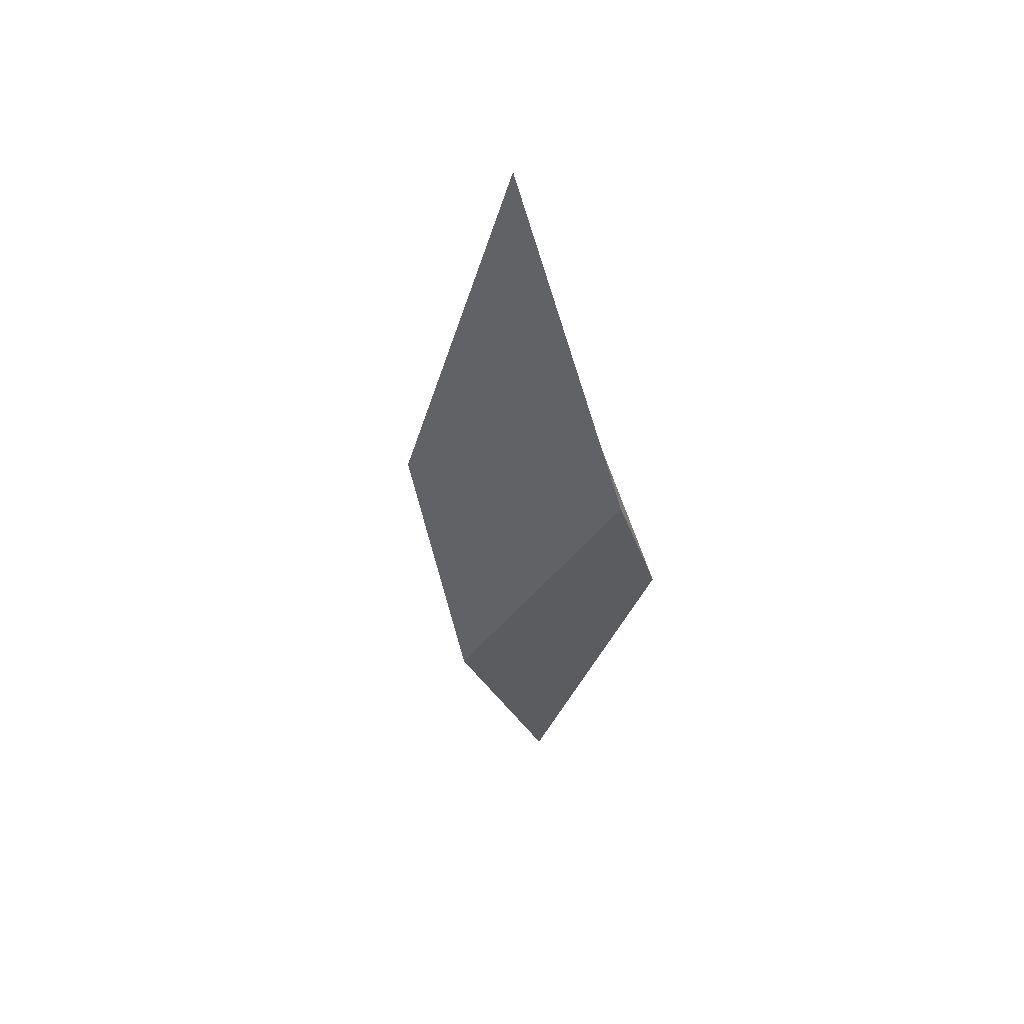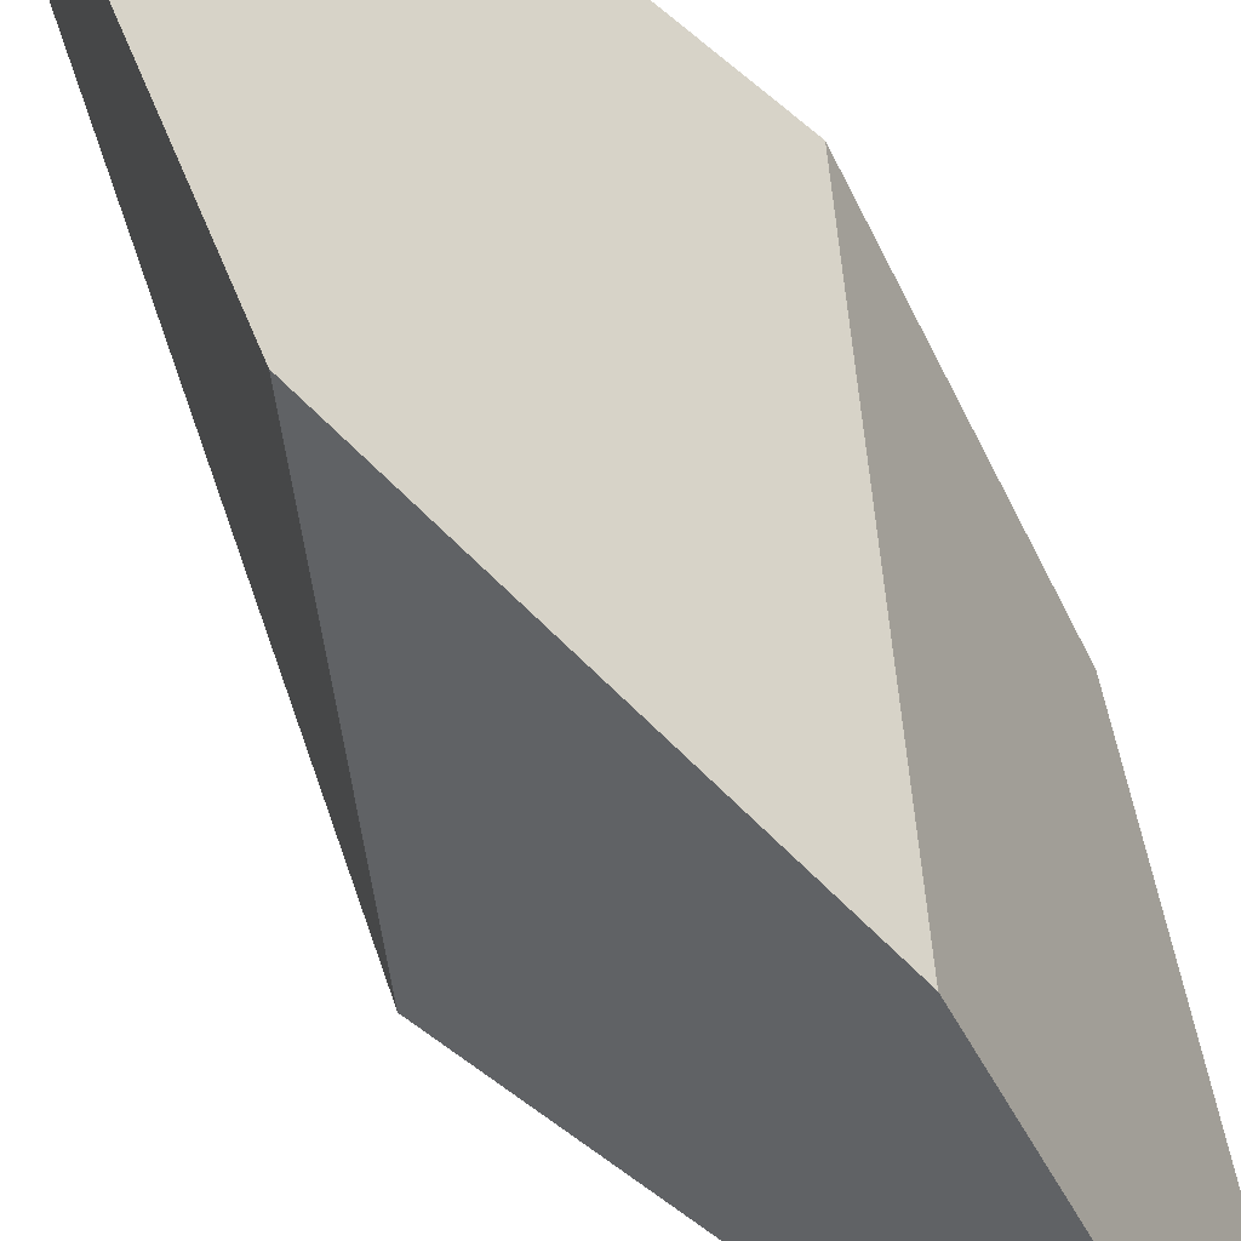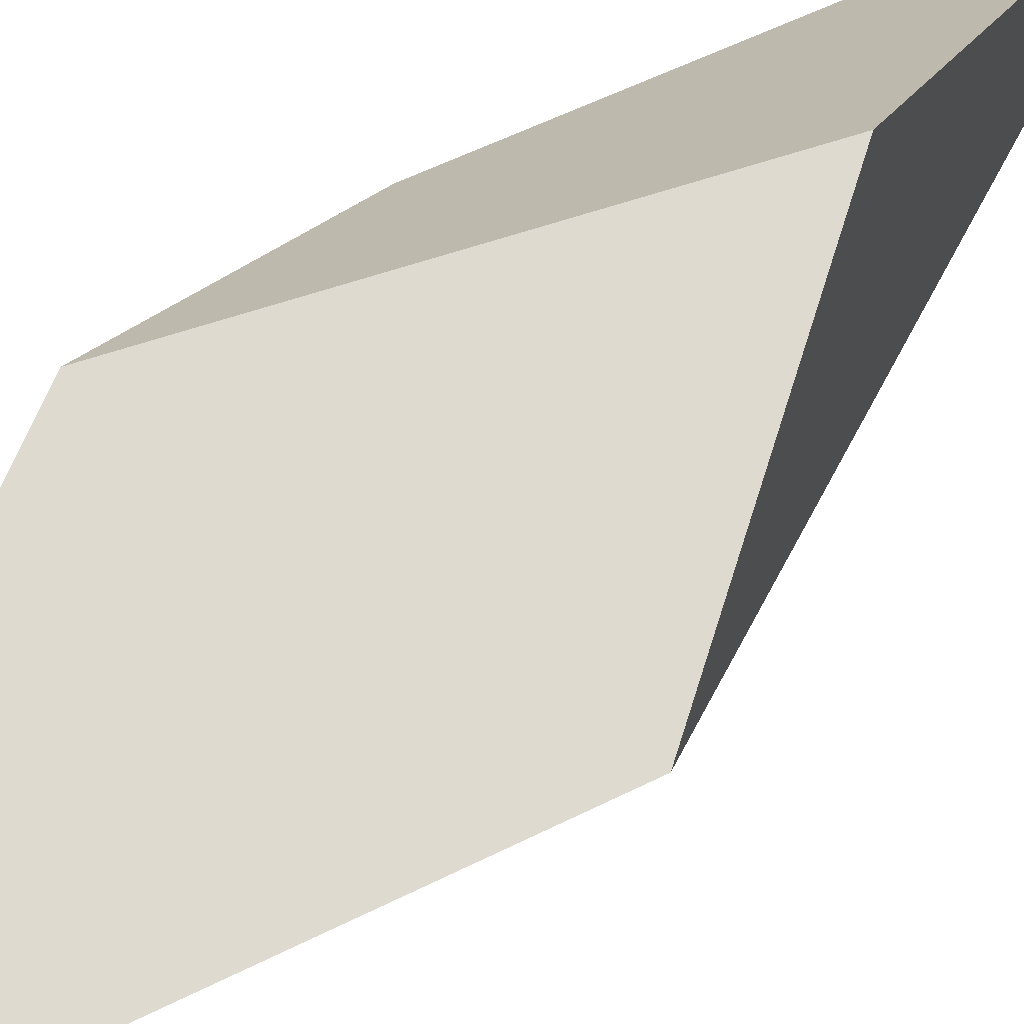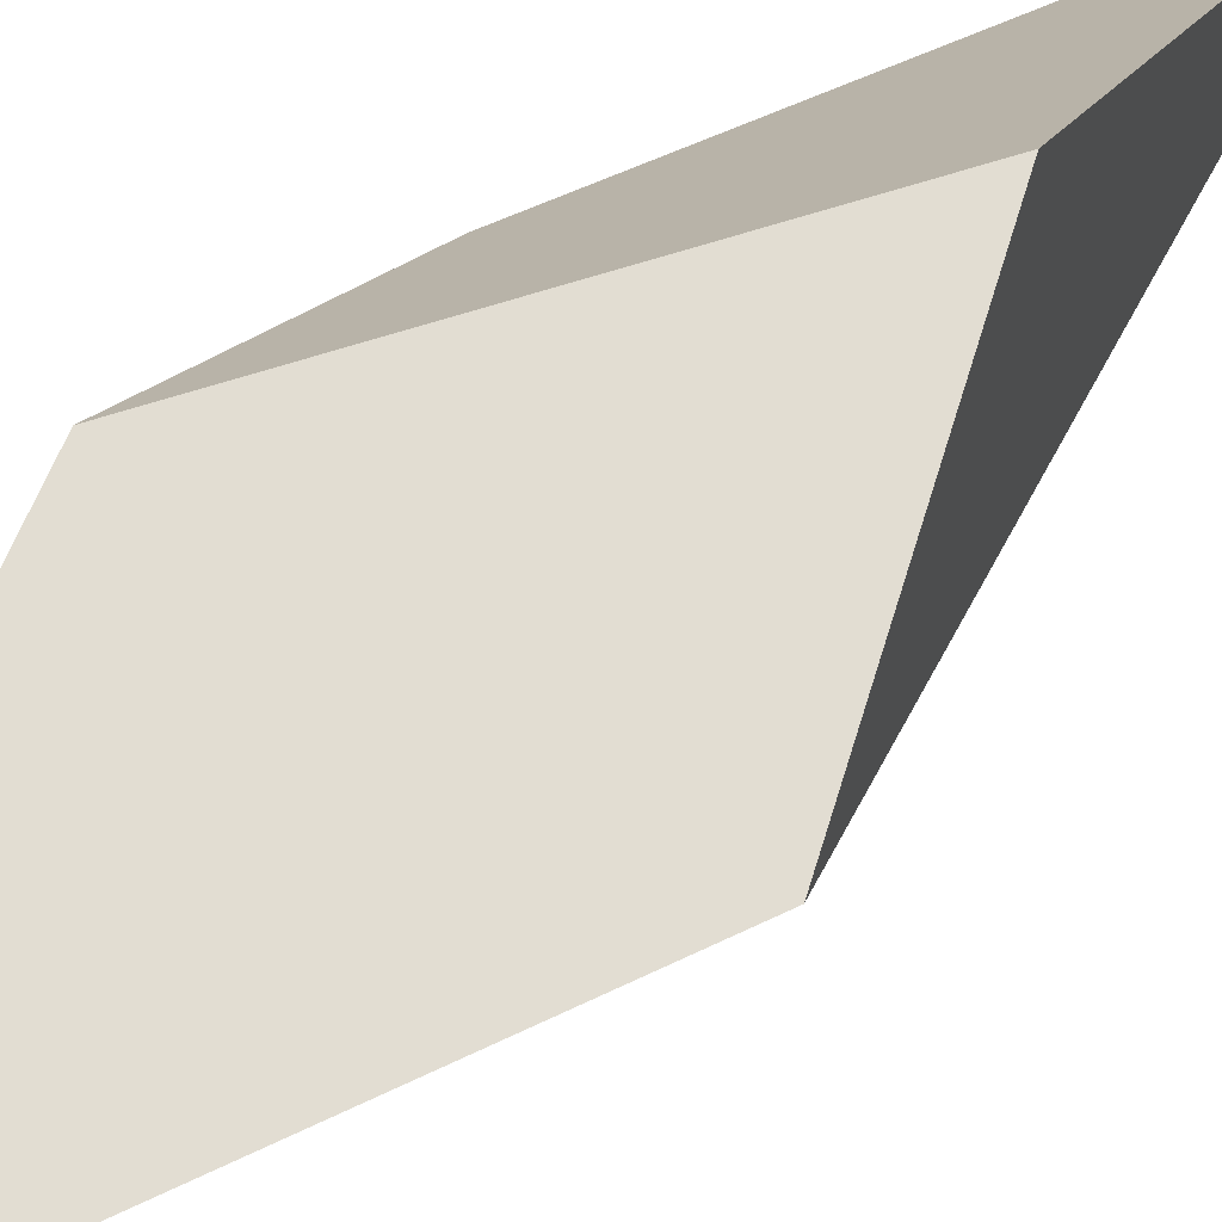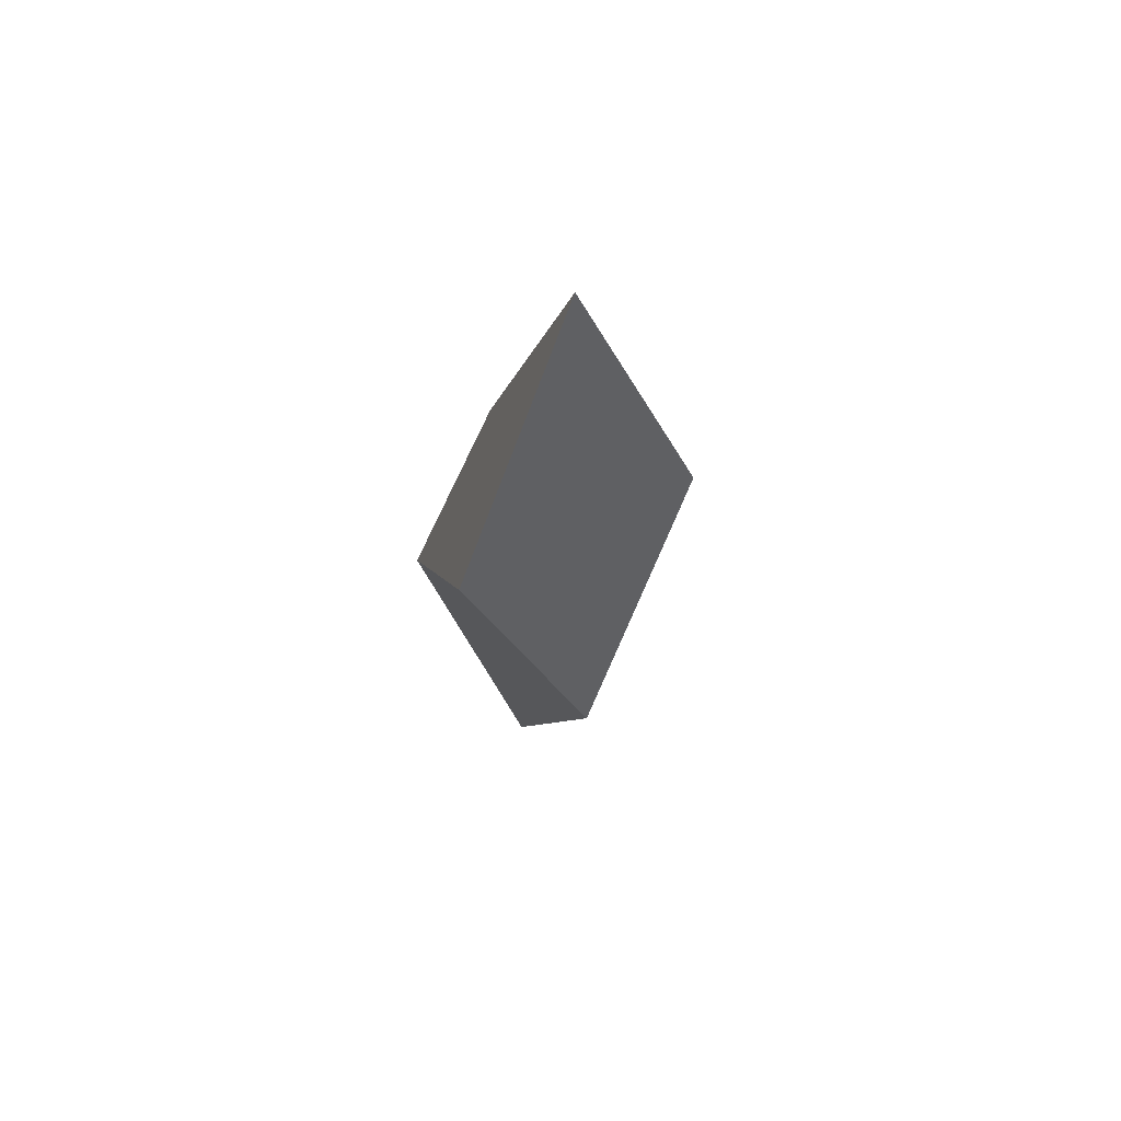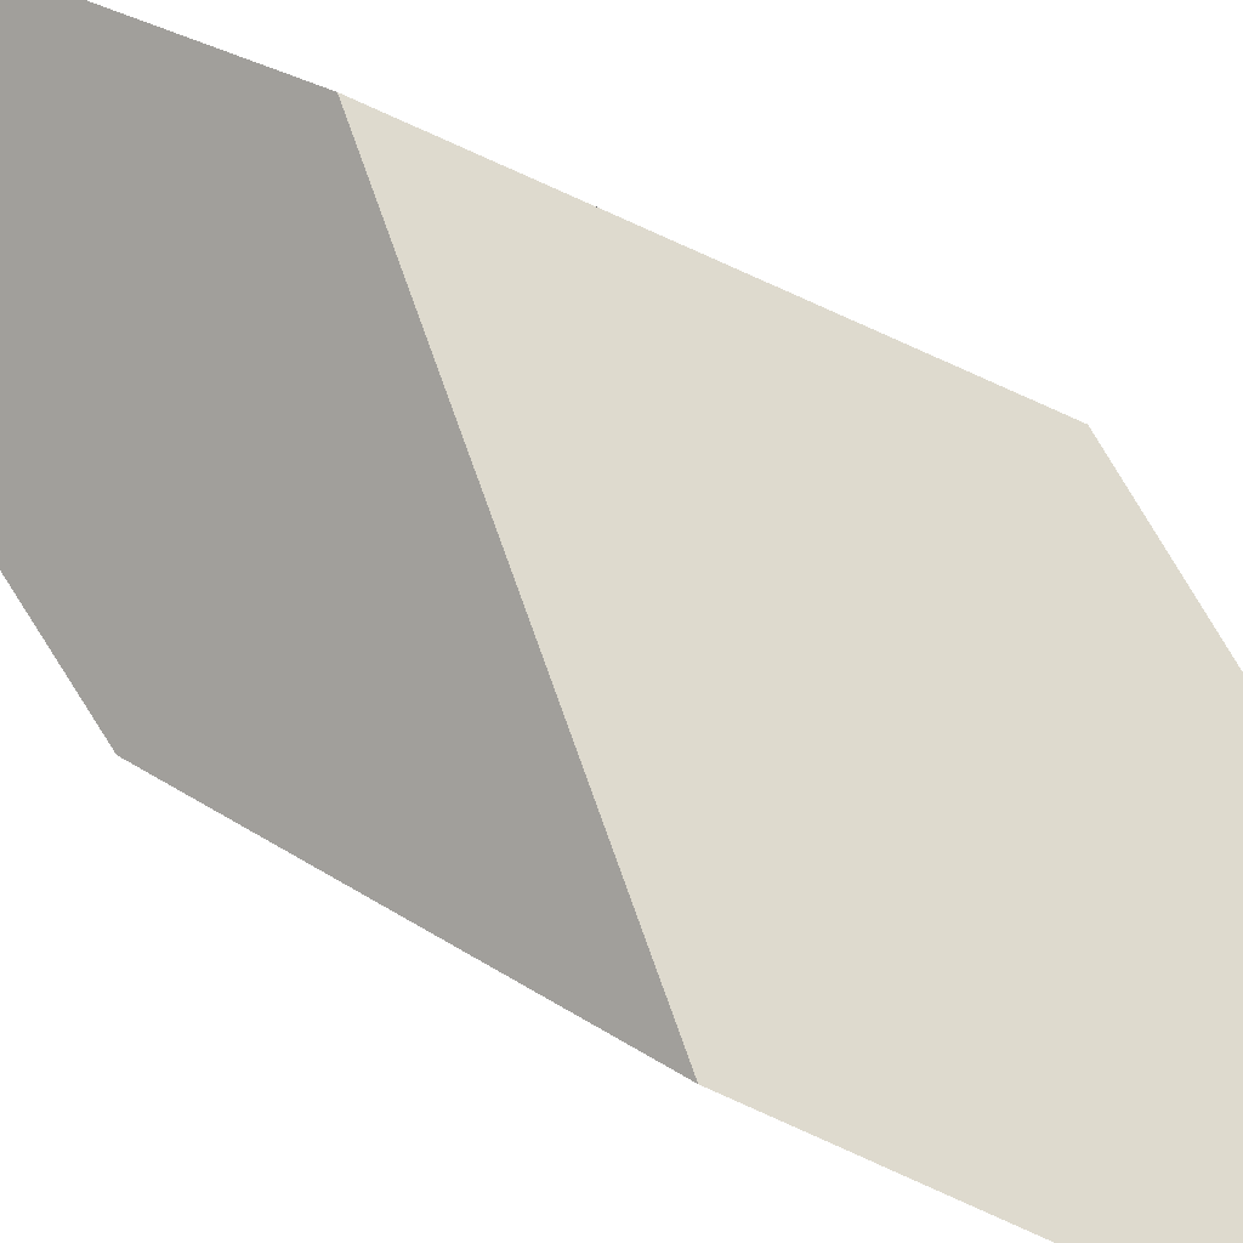
<metadata>
{"format":"obj","ext":"obj","renderer":"f3d","projection":"perspective","resolution":1024,"background":"white","views":[{"elev":46.3,"azim":-137.9,"up":"+Y"},{"elev":-77.9,"azim":-146.4,"up":"+Z"},{"elev":52.0,"azim":39.9,"up":"+Z"},{"elev":49.4,"azim":39.5,"up":"+Z"},{"elev":67.0,"azim":65.7,"up":"+Y"},{"elev":77.5,"azim":-49.5,"up":"+Z"}]}
</metadata>
<code>
o Crystal1_Cube.002
v 0.3905 0.2581 -0.4393
v 0.5413 0.5222 -0.4342
v 0.3649 0.4618 -0.5378
v 0.4755 0.8183 -0.5707
v 0.4946 -0.06693 -0.5016
v 0.626 0.3045 -0.5182
v 0.4672 0.2532 -0.6557
v 0.5237 0.5107 -0.6656
f 2 4 3 1
f 4 8 7 3
f 8 6 5 7
f 6 2 1 5
f 1 3 7 5
f 6 8 4 2

</code>
